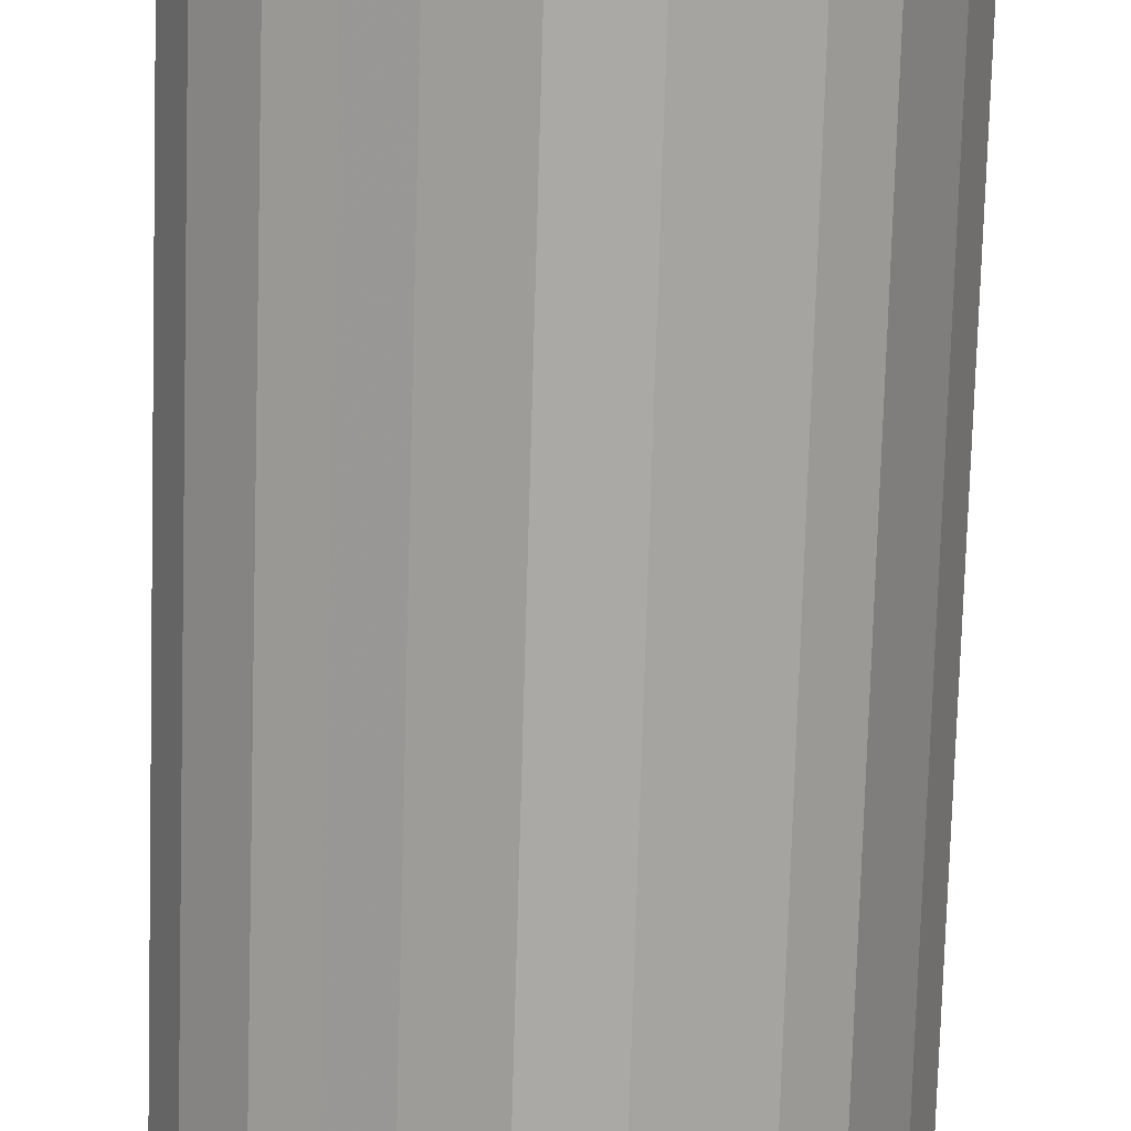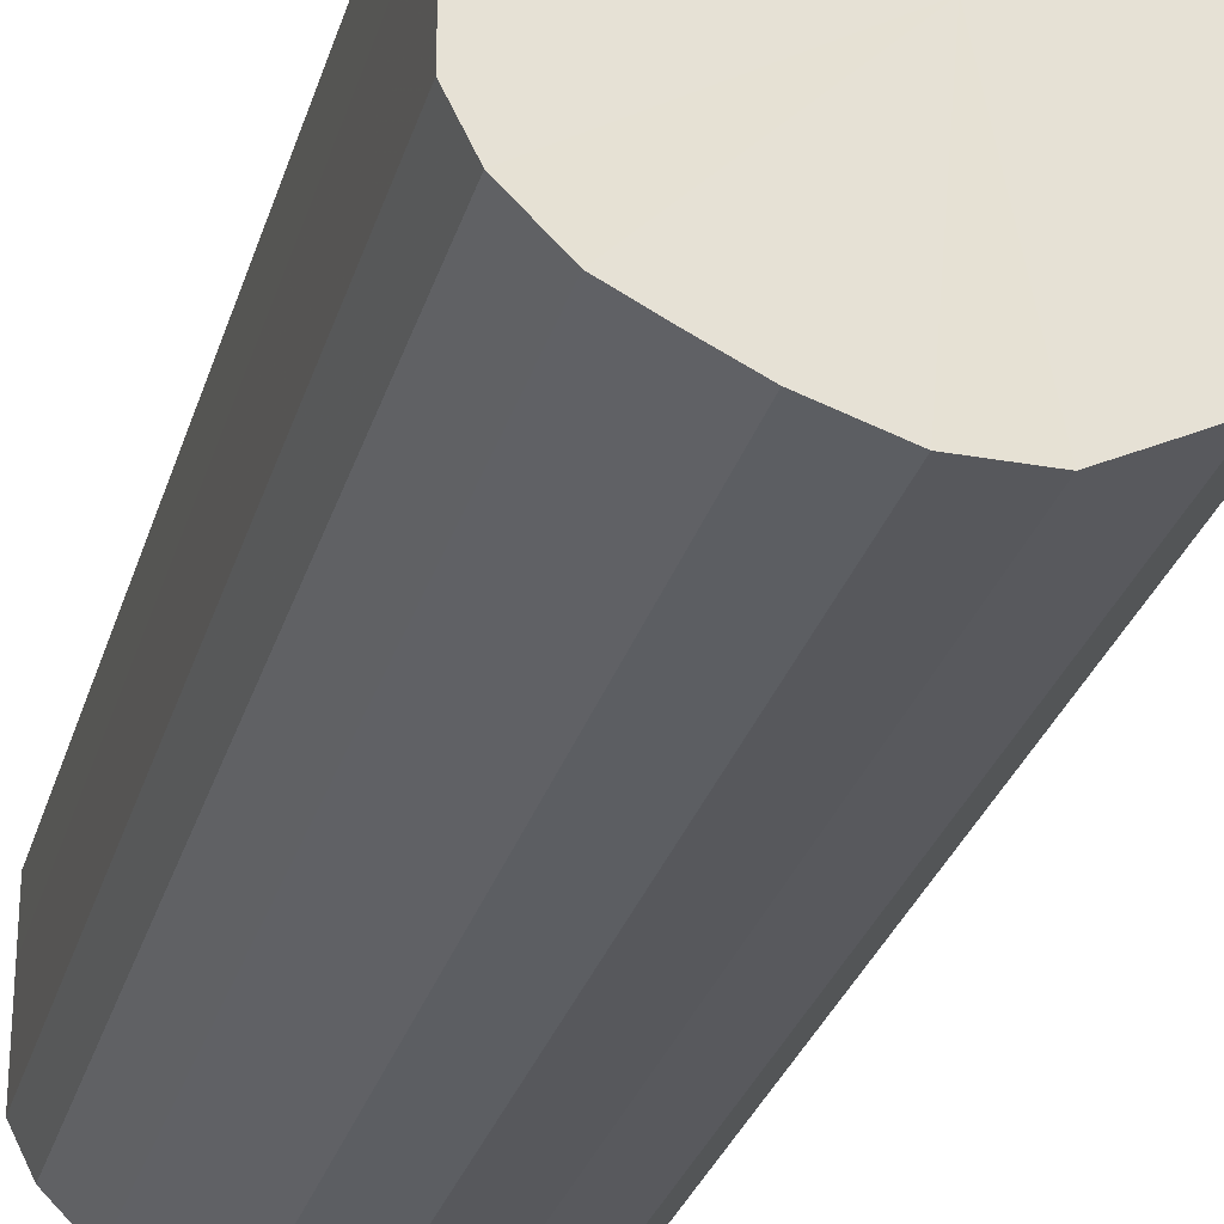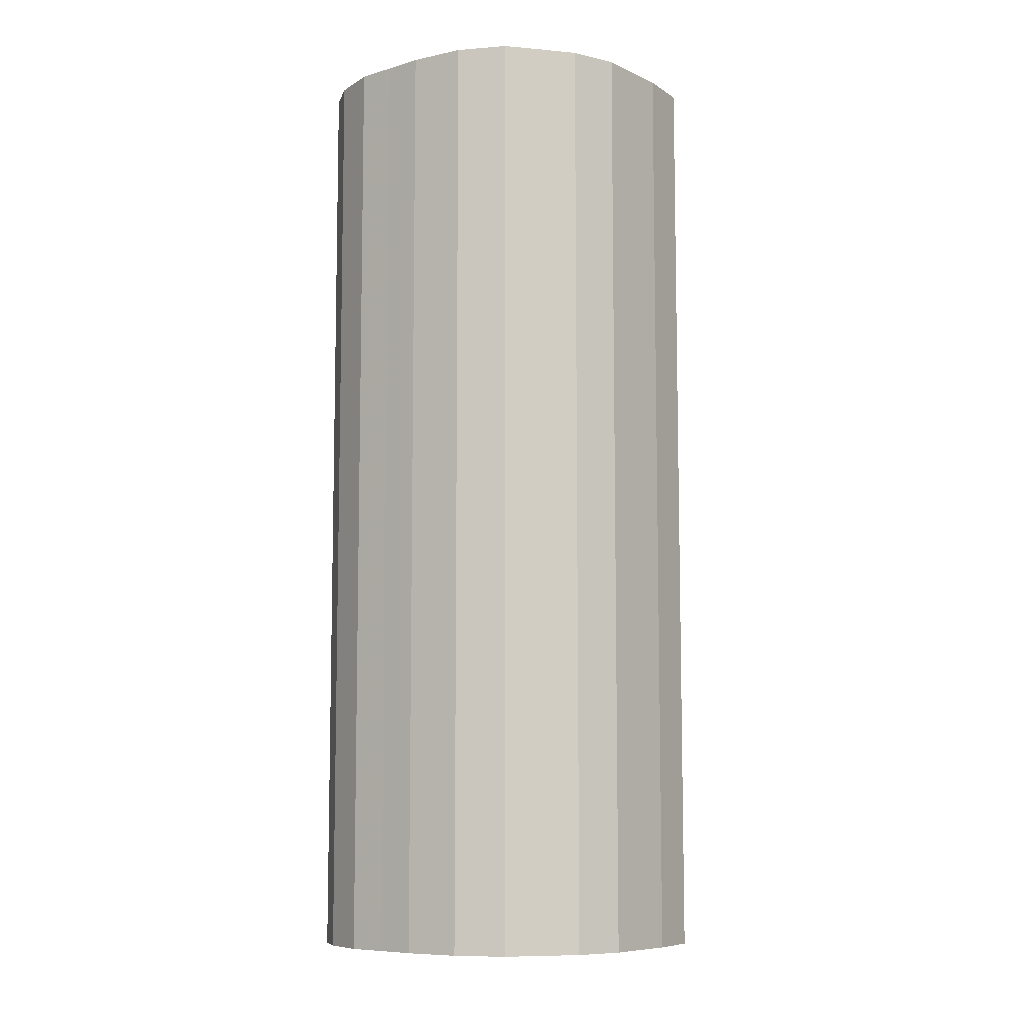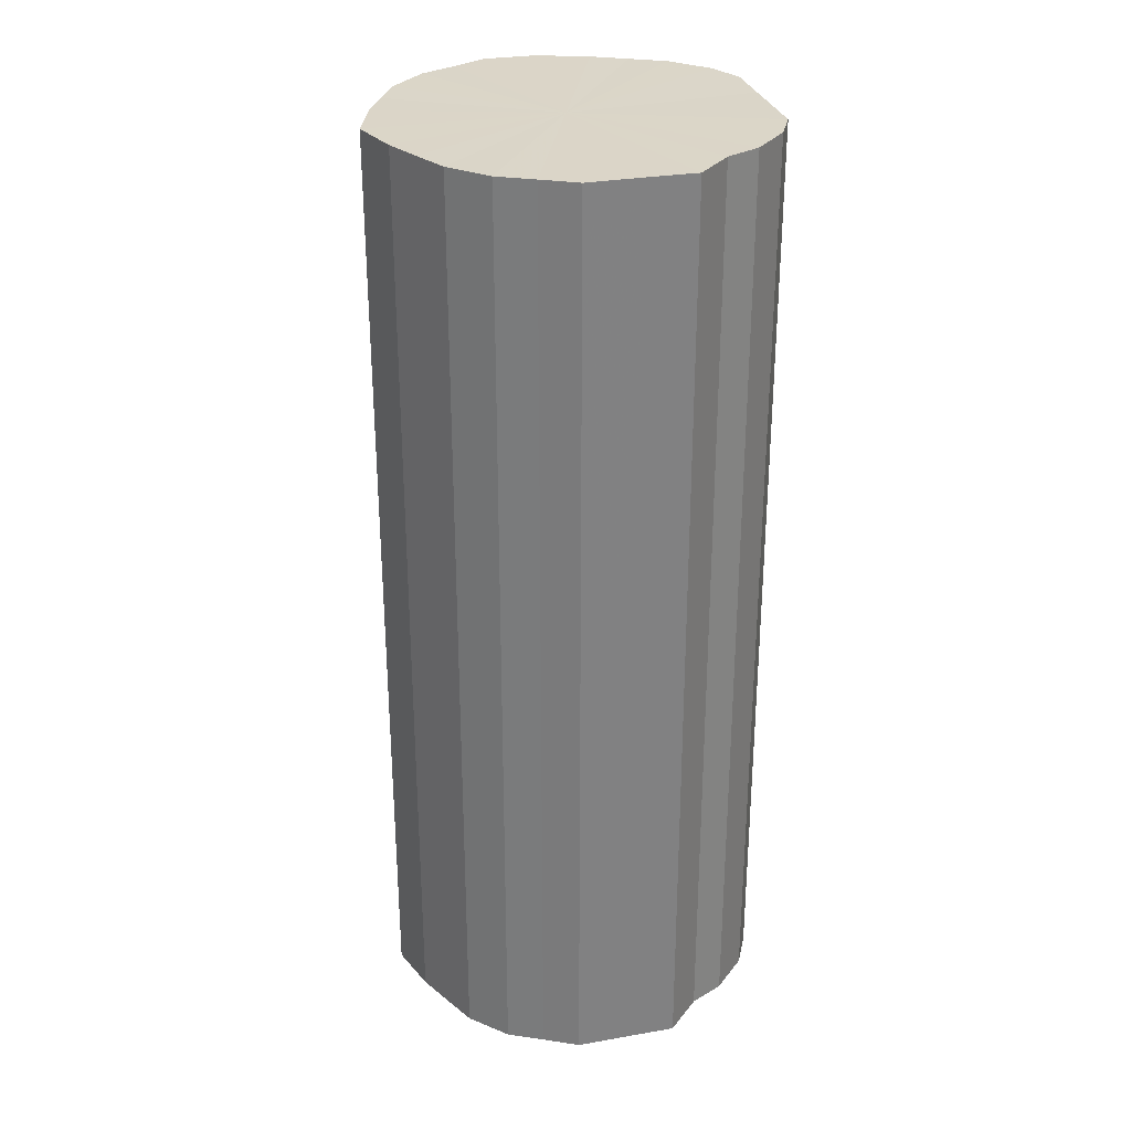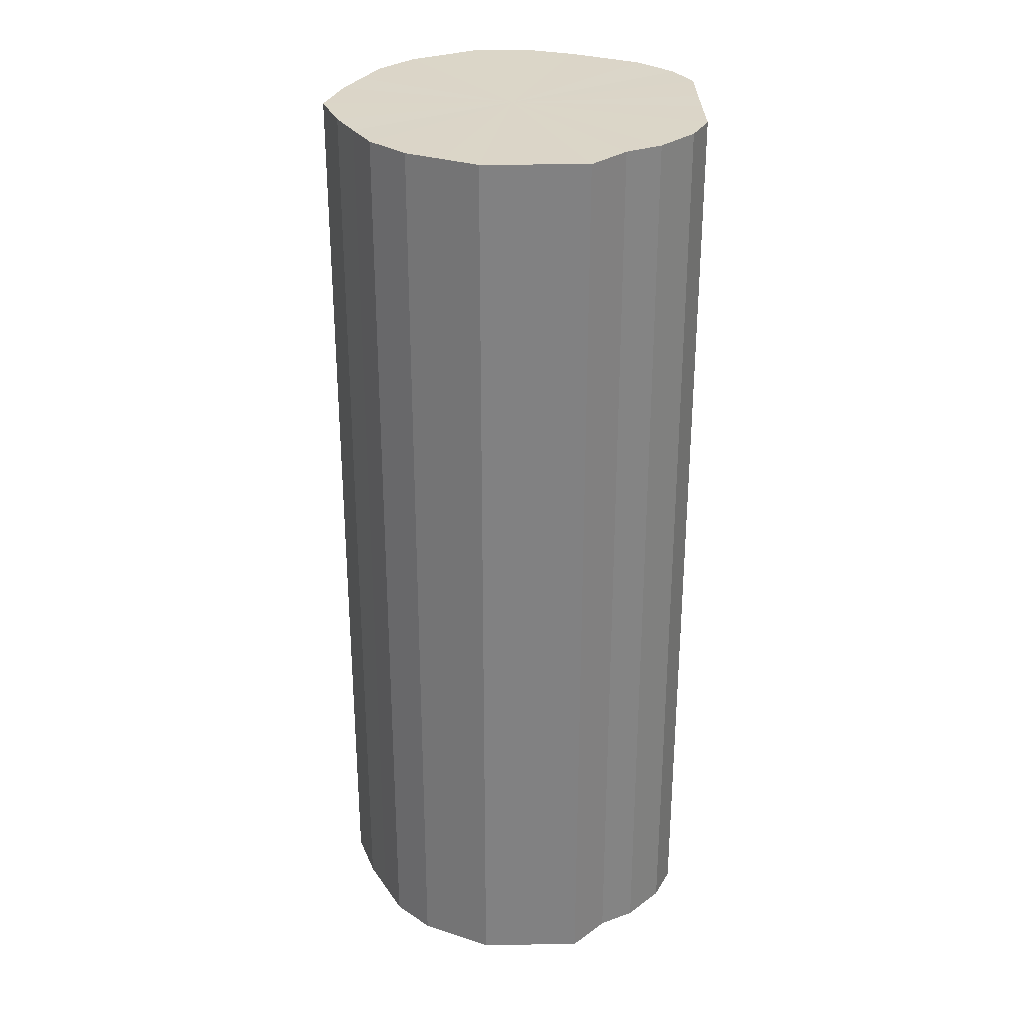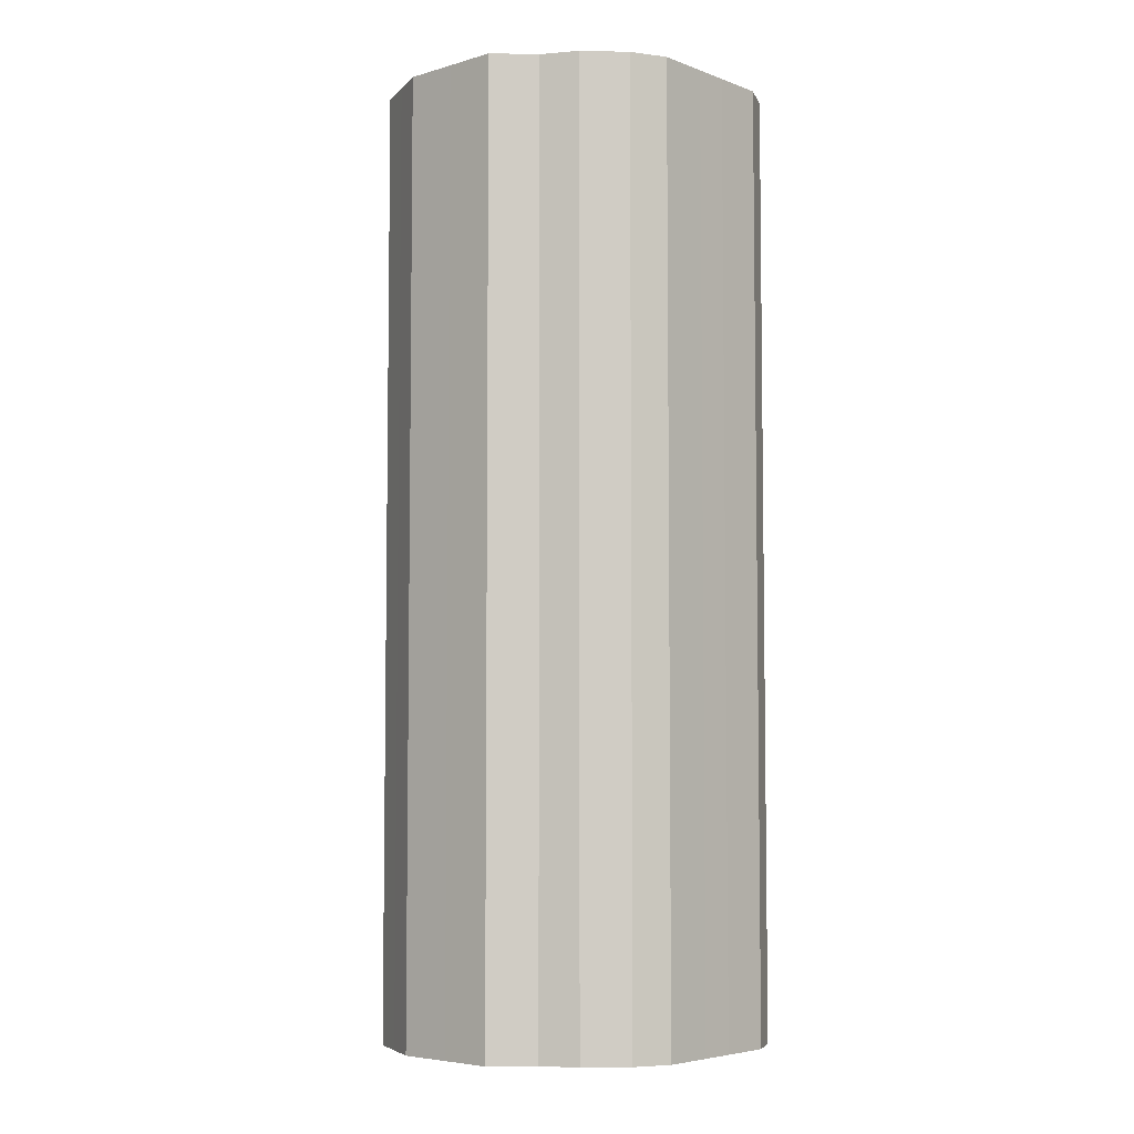
<metadata>
{"format":"obj","ext":"obj","renderer":"f3d","projection":"perspective","resolution":1024,"background":"white","views":[{"elev":-75.5,"azim":-1.7,"up":"+Y"},{"elev":-28.5,"azim":-15.1,"up":"+Y"},{"elev":-8.2,"azim":12.4,"up":"+Z"},{"elev":29.6,"azim":165.6,"up":"+Z"},{"elev":29.6,"azim":178.8,"up":"+Z"},{"elev":-5.3,"azim":-138.3,"up":"+Z"}]}
</metadata>
<code>
o 27461
v 2253 1883 19.55
v 2253 1883 19.55
v 2253 1883 20.1
v 2253 1883 19.55
v 2253 1883 20.1
v 2253 1883 19.55
v 2253 1883 20.1
v 2253 1883 19.55
v 2253 1883 20.1
v 2253 1883 19.55
v 2253 1883 20.1
v 2253 1883 19.55
v 2253 1883 20.1
v 2253 1883 19.55
v 2253 1883 20.1
v 2253 1883 19.55
v 2253 1883 20.1
v 2253 1883 19.55
v 2253 1883 20.1
v 2253 1883 19.55
v 2253 1883 20.1
v 2253 1883 19.55
v 2253 1883 20.1
v 2253 1883 19.55
v 2253 1883 20.1
v 2253 1883 19.55
v 2253 1883 20.1
v 2253 1883 19.55
v 2253 1883 20.1
v 2253 1883 19.55
v 2253 1883 20.1
v 2253 1883 19.55
v 2253 1883 20.1
v 2253 1883 19.55
v 2253 1883 20.1
v 2253 1883 19.55
v 2253 1883 20.1
v 2253 1883 19.55
v 2253 1883 20.1
v 2253 1883 19.55
v 2253 1883 20.1
v 2253 1883 19.55
v 2253 1883 20.1
v 2253 1883 19.55
v 2253 1883 20.1
v 2253 1883 19.55
v 2253 1883 20.1
v 2253 1883 19.55
v 2253 1883 20.1
v 2253 1883 19.55
v 2253 1883 20.1
v 2253 1883 19.55
v 2253 1883 20.1
v 2253 1883 20.1
v 2253 1883 20.1
v 2253 1883 19.55
v 2253 1883 20.1
v 2253 1883 19.55
v 2253 1883 20.1
v 2253 1883 20.1
v 2253 1883 19.55
v 2253 1883 20.1
v 2253 1883 19.55
v 2253 1883 19.55
v 2253 1883 20.1
v 2253 1883 20.1
v 2253 1883 19.55
v 2253 1883 20.1
v 2253 1883 19.55
v 2253 1883 19.55
v 2253 1883 20.1
v 2253 1883 20.1
v 2253 1883 19.55
v 2253 1883 20.1
v 2253 1883 19.55
v 2253 1883 19.55
v 2253 1883 20.1
v 2253 1883 20.1
v 2253 1883 19.55
v 2253 1883 20.1
v 2253 1883 19.55
v 2253 1883 19.55
v 2253 1883 20.1
v 2253 1883 20.1
v 2253 1883 19.55
v 2253 1883 20.1
v 2253 1883 19.55
v 2253 1883 19.55
v 2253 1883 20.1
v 2253 1883 20.1
v 2253 1883 19.55
v 2253 1883 20.1
v 2253 1883 19.55
v 2253 1883 19.55
v 2253 1883 20.1
v 2253 1883 20.1
v 2253 1883 19.55
v 2253 1883 20.1
v 2253 1883 19.55
v 2253 1883 19.55
v 2253 1883 20.1
v 2253 1883 20.1
v 2253 1883 19.55
v 2253 1883 20.1
v 2253 1883 19.55
v 2253 1883 19.55
v 2253 1883 20.1
v 2253 1883 19.55
v 2253 1883 19.55
v 2253 1883 19.55
v 2253 1883 19.55
v 2253 1883 19.55
v 2253 1883 19.55
v 2253 1883 19.55
v 2253 1883 19.55
v 2253 1883 19.55
v 2253 1883 19.55
v 2253 1883 19.55
v 2253 1883 19.55
v 2253 1883 19.55
v 2253 1883 19.55
v 2253 1883 19.55
v 2253 1883 19.55
v 2253 1883 19.55
v 2253 1883 19.55
v 2253 1883 19.55
v 2253 1883 19.55
v 2253 1883 19.55
v 2253 1883 19.55
v 2253 1883 19.55
v 2253 1883 19.55
v 2253 1883 19.55
v 2253 1883 19.55
v 2253 1883 19.55
v 2253 1883 19.55
v 2253 1883 19.55
v 2253 1883 20.1
v 2253 1883 20.1
v 2253 1883 20.1
v 2253 1883 20.1
v 2253 1883 20.1
v 2253 1883 20.1
v 2253 1883 20.1
v 2253 1883 20.1
v 2253 1883 20.1
v 2253 1883 20.1
v 2253 1883 20.1
v 2253 1883 20.1
v 2253 1883 20.1
v 2253 1883 20.1
v 2253 1883 20.1
v 2253 1883 20.1
v 2253 1883 20.1
v 2253 1883 20.1
v 2253 1883 20.1
v 2253 1883 20.1
v 2253 1883 20.1
v 2253 1883 20.1
v 2253 1883 20.1
v 2253 1883 20.1
v 2253 1883 20.1
v 2253 1883 20.1
v 2253 1883 20.1
v 2253 1883 20.1
f 1 2 3
f 2 4 5
f 6 1 7
f 4 8 9
f 10 6 11
f 8 12 13
f 14 10 15
f 12 16 17
f 18 14 19
f 16 20 21
f 22 18 23
f 20 24 25
f 26 22 27
f 24 28 29
f 30 26 31
f 28 32 33
f 34 30 35
f 32 36 37
f 38 34 39
f 36 40 41
f 42 38 43
f 40 44 45
f 46 42 47
f 44 48 49
f 50 46 51
f 48 52 53
f 52 50 54
f 55 56 57
f 57 58 59
f 60 61 55
f 62 63 60
f 59 64 65
f 66 67 62
f 68 69 66
f 65 70 71
f 72 73 68
f 74 75 72
f 71 76 77
f 78 79 74
f 80 81 78
f 77 82 83
f 84 85 80
f 86 87 84
f 83 88 89
f 90 91 86
f 92 93 90
f 89 94 95
f 96 97 92
f 98 99 96
f 95 100 101
f 102 103 98
f 104 105 102
f 101 106 107
f 107 108 104
f 109 110 111
f 109 112 110
f 109 111 113
f 109 114 112
f 109 113 115
f 109 116 114
f 109 115 117
f 109 118 116
f 109 117 119
f 109 120 118
f 109 119 121
f 109 122 120
f 109 121 123
f 109 124 122
f 109 123 125
f 109 126 124
f 109 125 127
f 109 128 126
f 109 127 129
f 109 130 128
f 109 129 131
f 109 132 130
f 109 131 133
f 109 134 132
f 109 133 135
f 109 136 134
f 109 135 136
f 137 138 139
f 137 140 138
f 137 139 141
f 137 142 140
f 137 141 143
f 137 144 142
f 137 143 145
f 137 146 144
f 137 145 147
f 137 148 146
f 137 147 149
f 137 150 148
f 137 149 151
f 137 152 150
f 137 151 153
f 137 154 152
f 137 153 155
f 137 156 154
f 137 155 157
f 137 158 156
f 137 157 159
f 137 160 158
f 137 159 161
f 137 162 160
f 137 161 163
f 137 164 162
f 137 163 164

</code>
